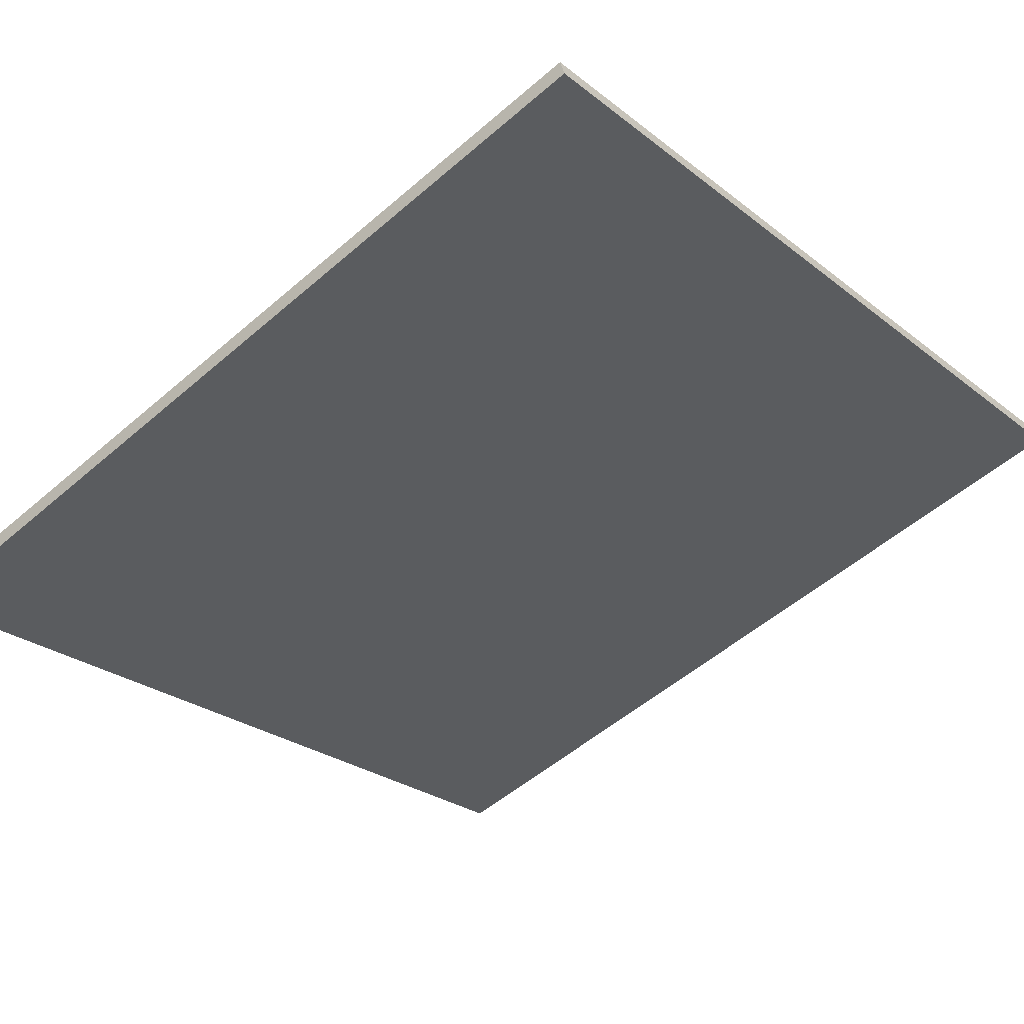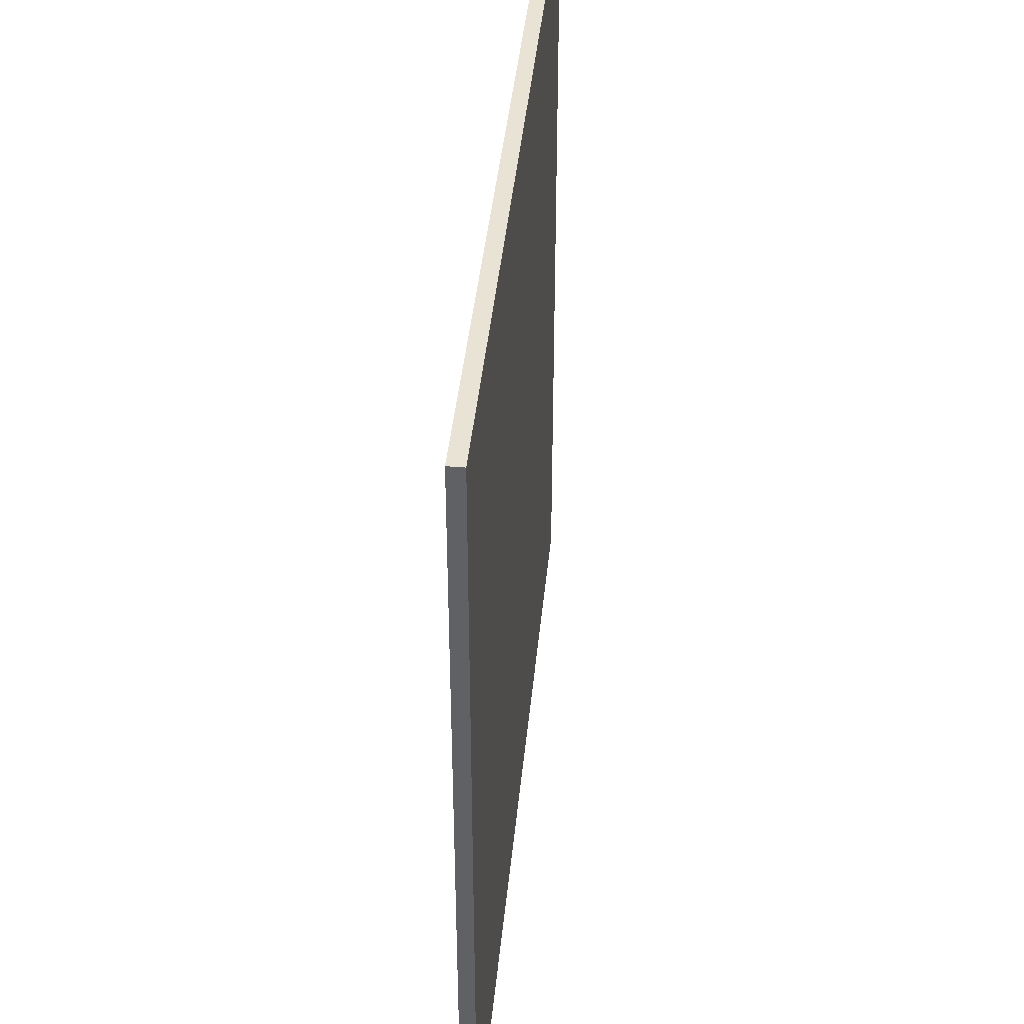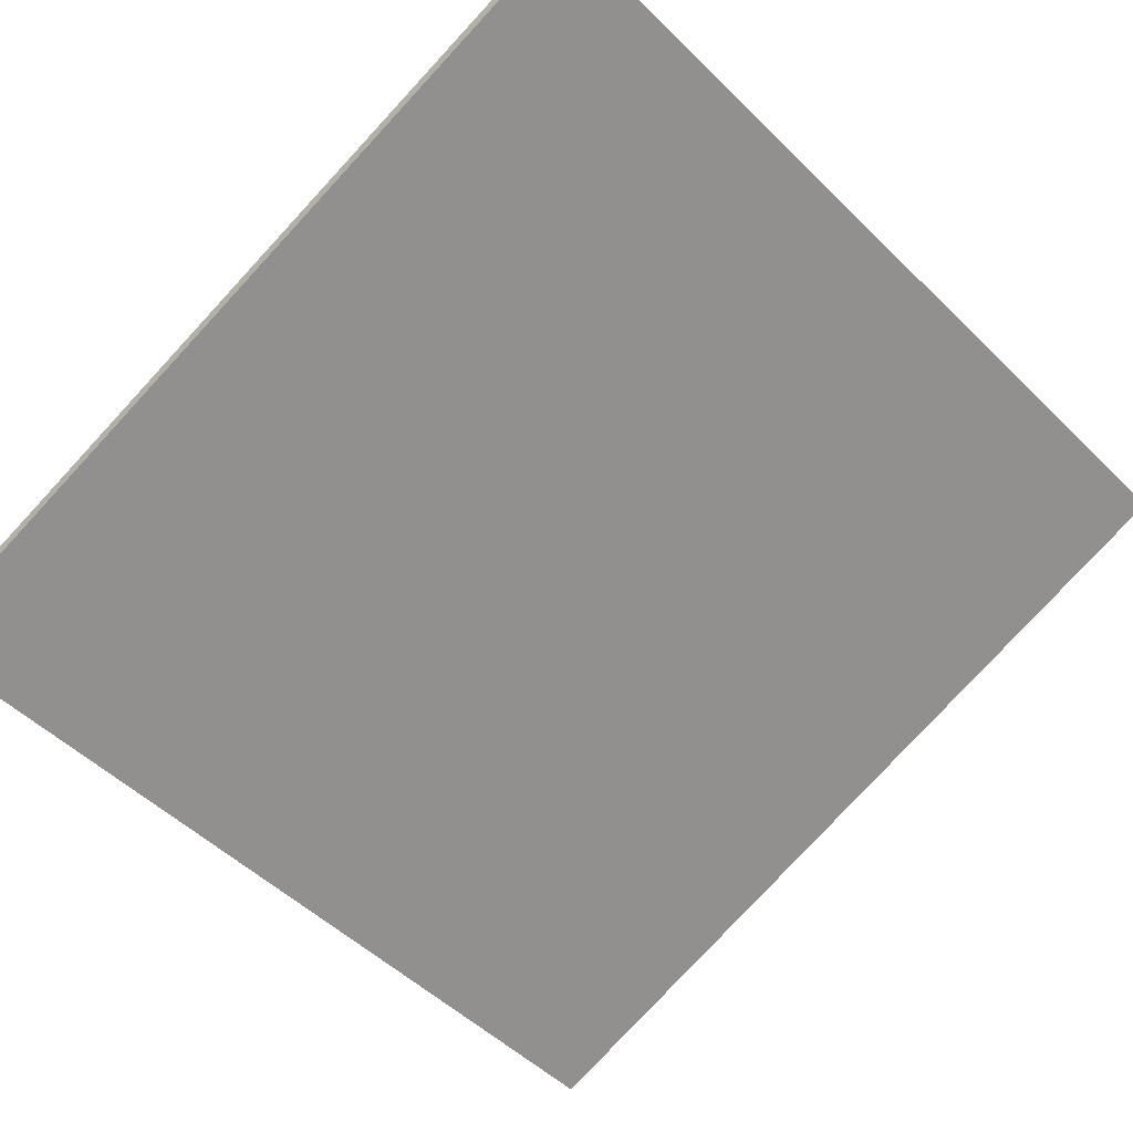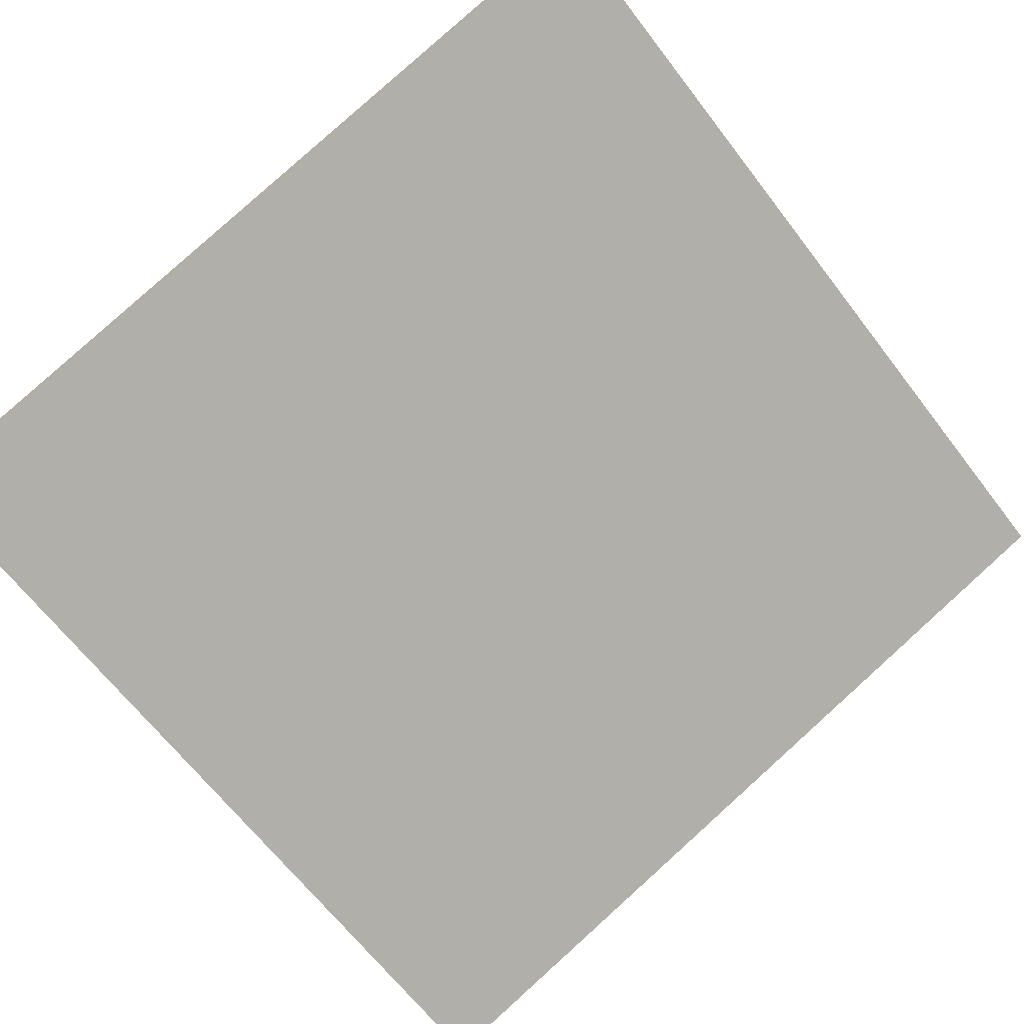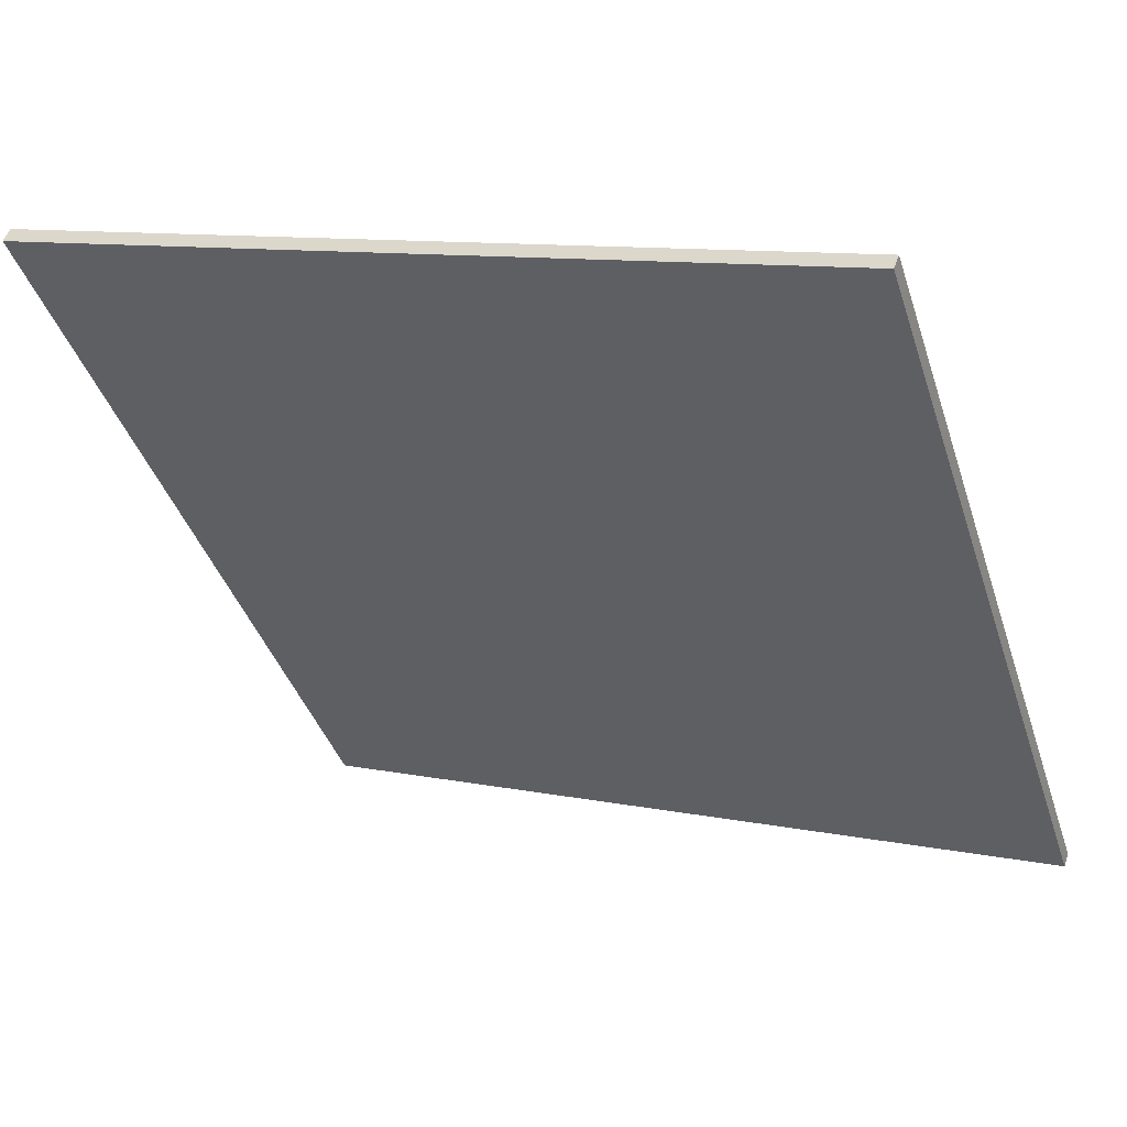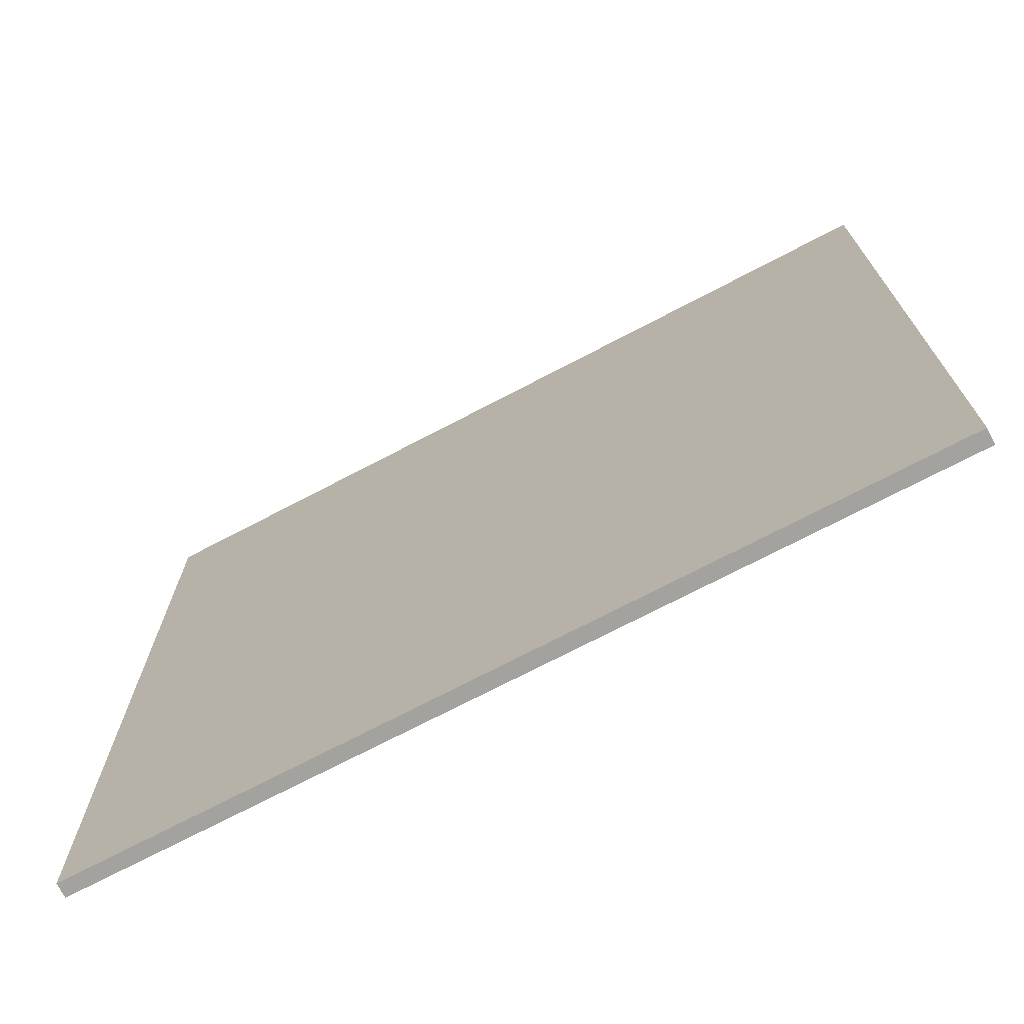
<metadata>
{"format":"obj","ext":"obj","renderer":"f3d","projection":"perspective","resolution":1024,"background":"white","views":[{"elev":-53.2,"azim":-47.3,"up":"+Y"},{"elev":42.0,"azim":116.1,"up":"+Z"},{"elev":-51.3,"azim":43.4,"up":"+Y"},{"elev":-66.0,"azim":37.5,"up":"+Y"},{"elev":-40.6,"azim":-162.5,"up":"+Y"},{"elev":-72.4,"azim":48.2,"up":"+Z"}]}
</metadata>
<code>
v 39.48 58.87 -4.134
v 39.48 58.87 4.134
v 39.53 58.74 -4.134
v 39.53 58.74 4.134
v 47.22 61.78 -4.134
v 47.22 61.78 4.134
v 47.27 61.64 -4.134
v 47.27 61.64 4.134
f 1 3 4
f 4 2 1
f 5 6 8
f 8 7 5
f 1 2 6
f 6 5 1
f 3 7 8
f 8 4 3
f 1 5 7
f 7 3 1
f 2 4 8
f 8 6 2

</code>
